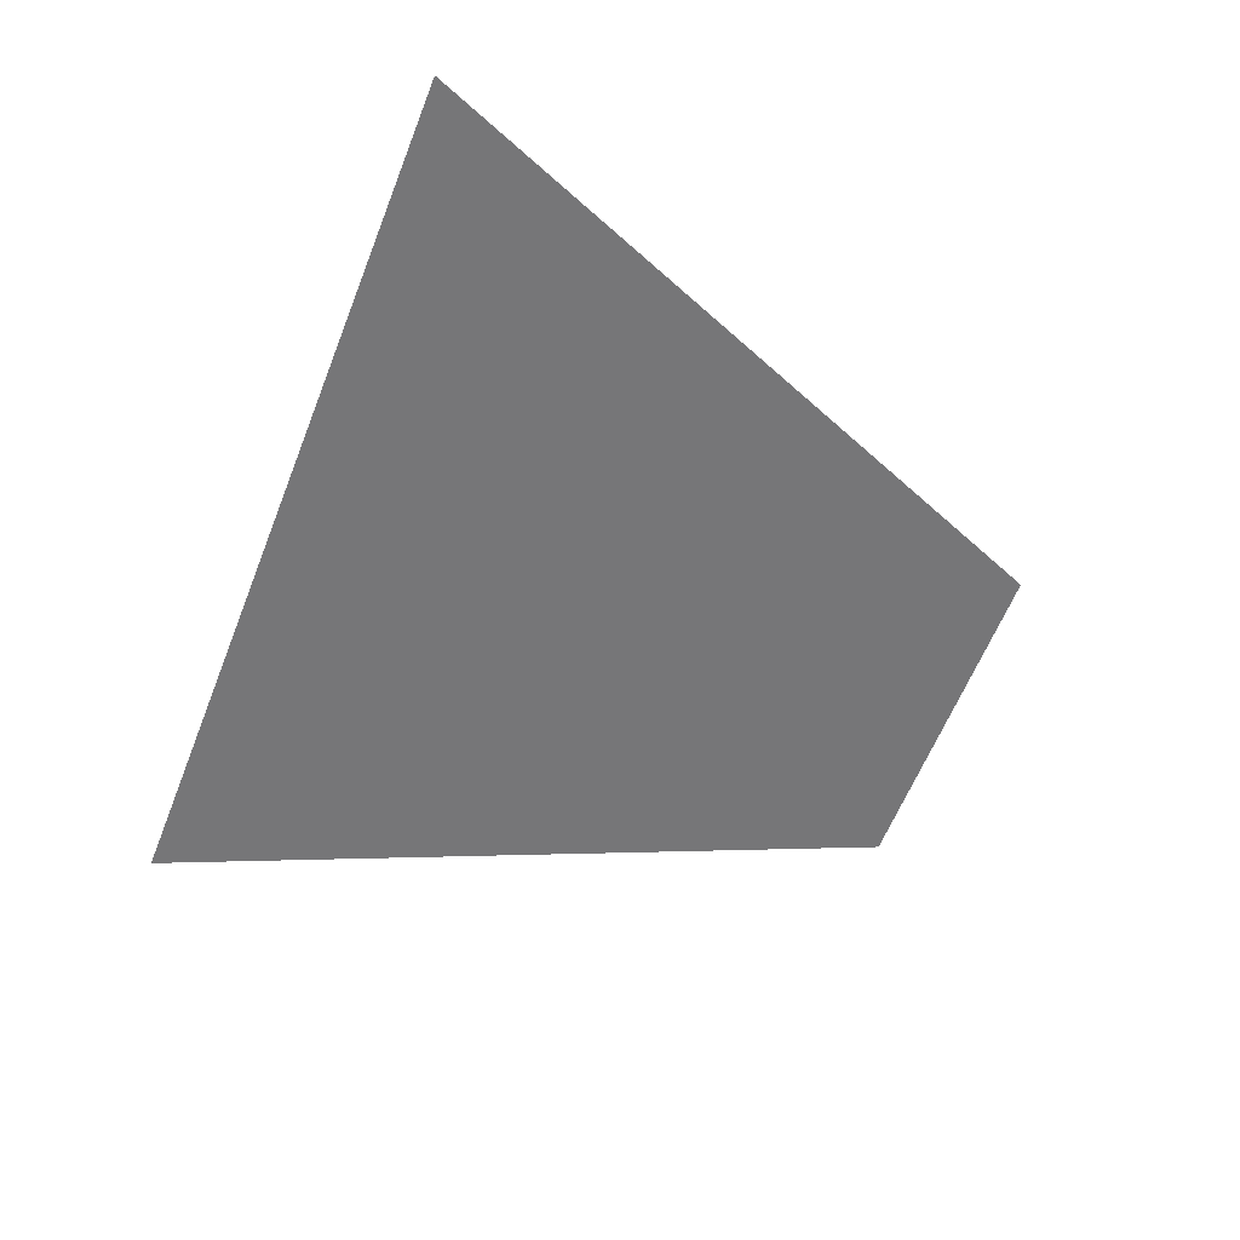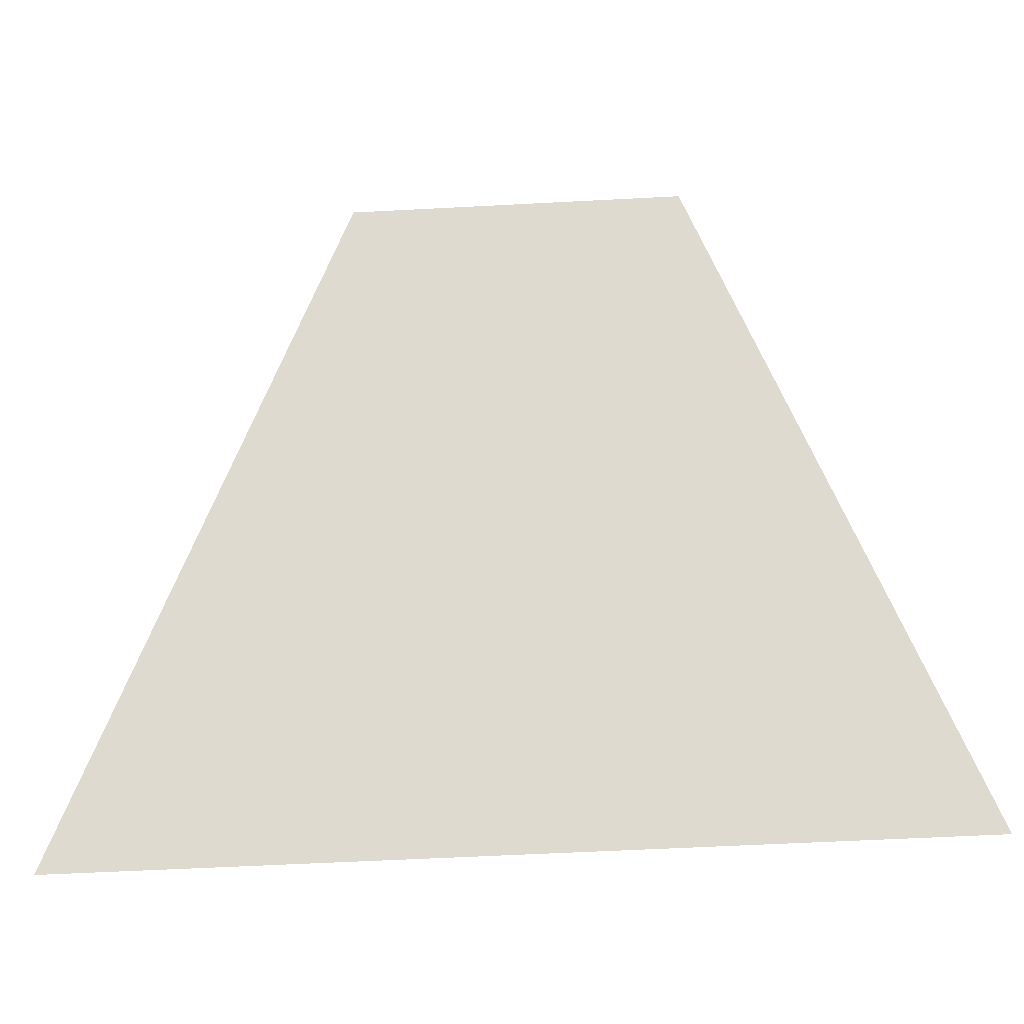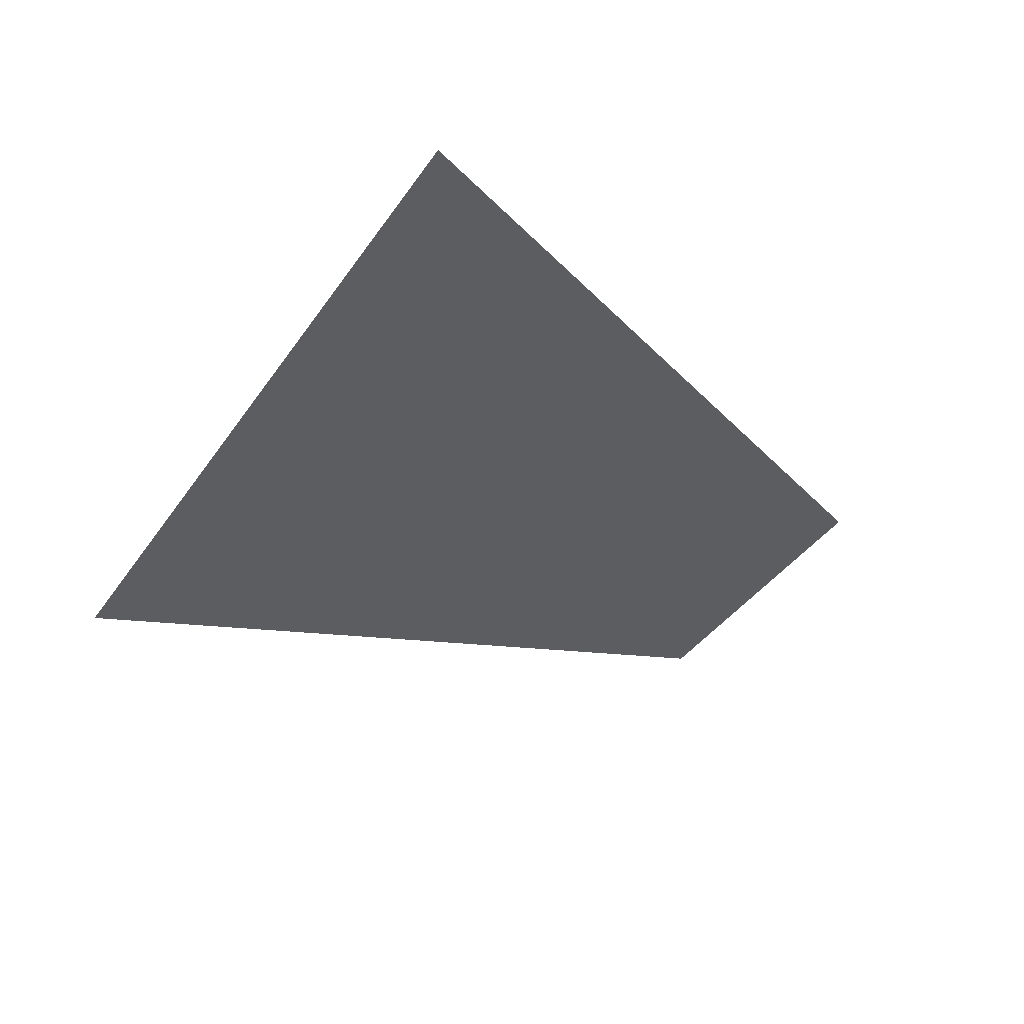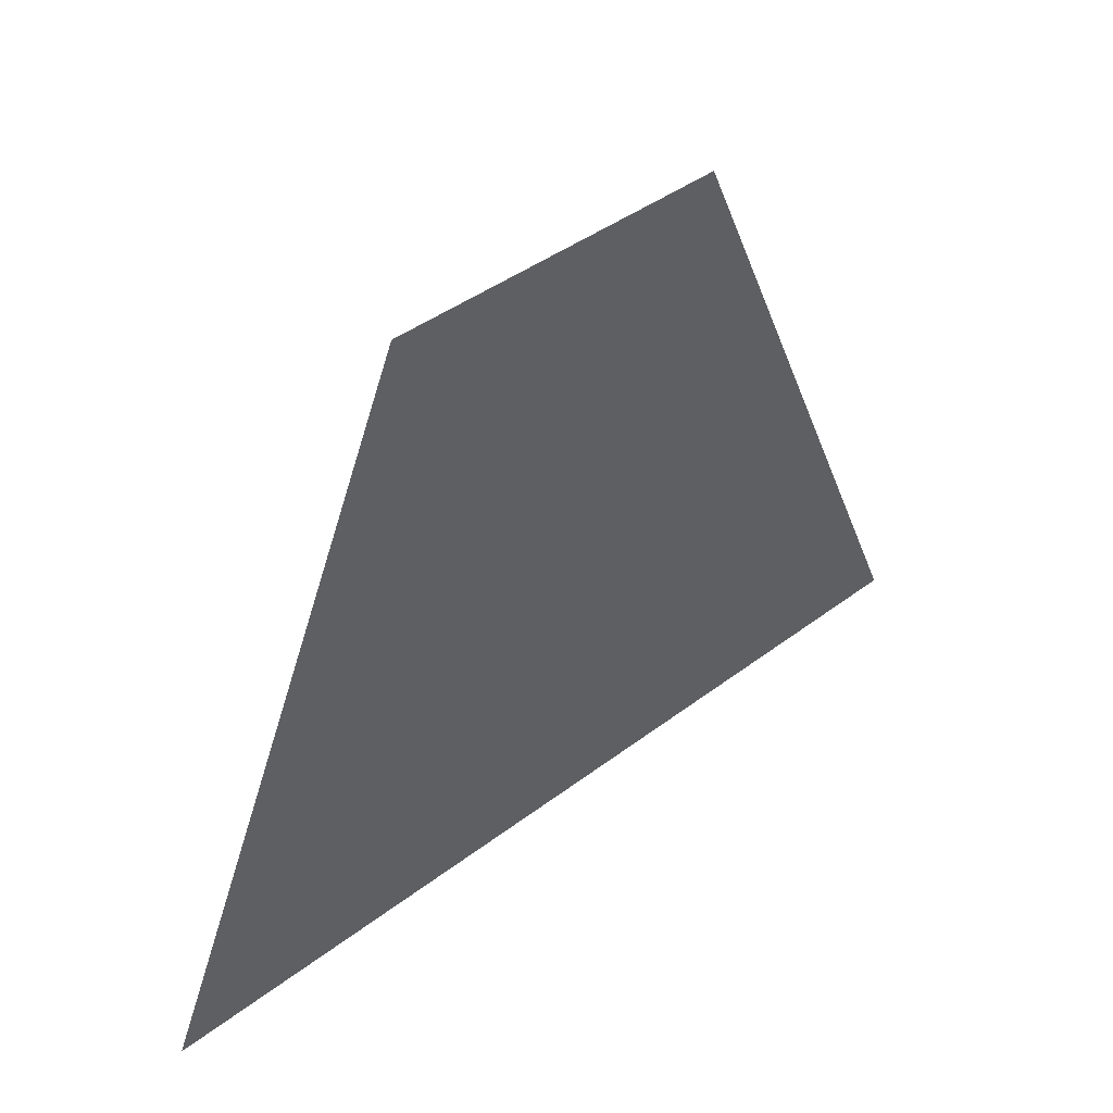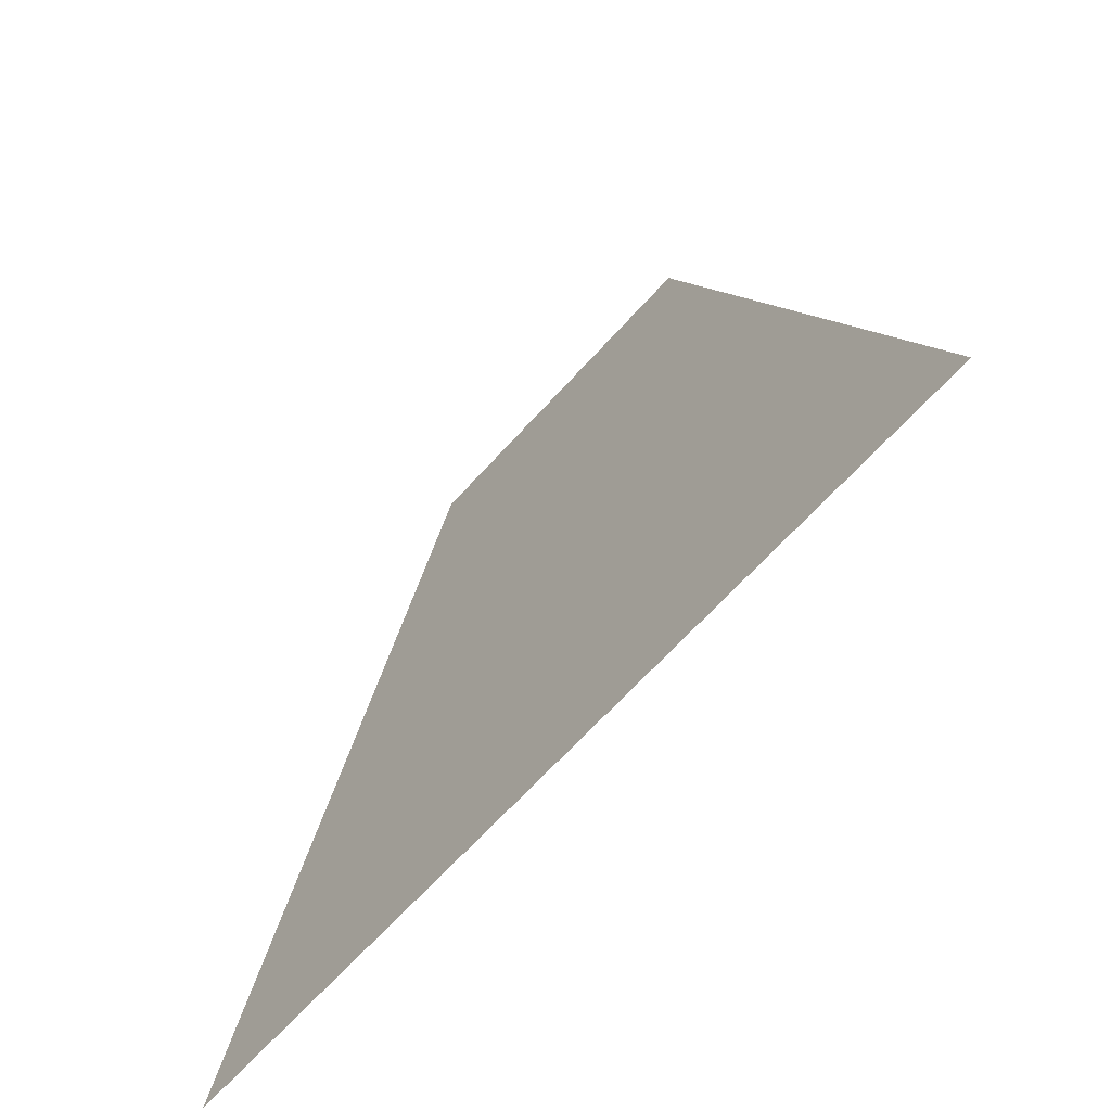
<metadata>
{"format":"obj","ext":"obj","renderer":"f3d","projection":"perspective","resolution":1024,"background":"white","views":[{"elev":-56.9,"azim":-110.7,"up":"+Y"},{"elev":-22.7,"azim":-173.2,"up":"+Z"},{"elev":-37.0,"azim":-119.6,"up":"+Y"},{"elev":45.5,"azim":139.4,"up":"+Z"},{"elev":-61.7,"azim":-131.0,"up":"+Z"}]}
</metadata>
<code>
v  -12.52 0 1.754
v  -10.36 0 6.981
v  -7.753 0 7.013
v  -9.363 0 1.772
v  -5.142 0 7.045
v  -6.208 0 1.789
v  -2.532 0 7.077
v  -3.054 0 1.806
v  0.0783 0 7.11
v  0.1001 0 1.823
v  2.689 0 7.142
v  3.254 0 1.84
v  5.299 0 7.174
v  6.409 0 1.858
v  7.91 0 7.207
v  9.563 0 1.875
v  10.52 0 7.239
v  12.72 0 1.892
v  -14.67 0 -3.472
v  -10.97 0 -3.47
v  -7.274 0 -3.467
v  -3.576 0 -3.465
v  0.1218 0 -3.463
v  3.82 0 -3.461
v  7.518 0 -3.459
v  11.22 0 -3.457
v  14.91 0 -3.455
v  -16.82 0 -8.698
v  -12.58 0 -8.711
v  -8.34 0 -8.724
v  -4.098 0 -8.737
v  0.1435 0 -8.75
v  4.385 0 -8.763
v  8.627 0 -8.776
v  12.87 0 -8.789
v  17.11 0 -8.802
v  -18.98 0 -13.92
v  -14.19 0 -13.95
v  -9.406 0 -13.98
v  -4.621 0 -14.01
v  0.1652 0 -14.04
v  4.951 0 -14.06
v  9.737 0 -14.09
v  14.52 0 -14.12
v  19.31 0 -14.15
v  -21.13 0 -19.15
v  -15.8 0 -19.19
v  -10.47 0 -19.24
v  -5.143 0 -19.28
v  0.1869 0 -19.32
v  5.517 0 -19.37
v  10.85 0 -19.41
v  16.18 0 -19.45
v  21.51 0 -19.5
v  -23.29 0 -24.38
v  -17.41 0 -24.43
v  -11.54 0 -24.49
v  -5.665 0 -24.55
v  0.2086 0 -24.61
v  6.082 0 -24.67
v  11.96 0 -24.73
v  17.83 0 -24.78
v  23.7 0 -24.84
v  -25.44 0 -29.6
v  -19.02 0 -29.68
v  -12.6 0 -29.75
v  -6.187 0 -29.82
v  0.2304 0 -29.9
v  6.648 0 -29.97
v  13.06 0 -30.04
v  19.48 0 -30.12
v  25.9 0 -30.19
v  -27.59 0 -34.83
v  -20.63 0 -34.92
v  -13.67 0 -35.01
v  -6.709 0 -35.09
v  0.2521 0 -35.18
v  7.213 0 -35.27
v  14.17 0 -35.36
v  21.14 0 -35.45
v  28.1 0 -35.54
o Plane003
g Plane003
f 1 2 3 4
f 4 3 5 6
f 6 5 7 8
f 8 7 9 10
f 10 9 11 12
f 12 11 13 14
f 14 13 15 16
f 16 15 17 18
f 19 1 4 20
f 20 4 6 21
f 21 6 8 22
f 22 8 10 23
f 23 10 12 24
f 24 12 14 25
f 25 14 16 26
f 26 16 18 27
f 28 19 20 29
f 29 20 21 30
f 30 21 22 31
f 31 22 23 32
f 32 23 24 33
f 33 24 25 34
f 34 25 26 35
f 35 26 27 36
f 37 28 29 38
f 38 29 30 39
f 39 30 31 40
f 40 31 32 41
f 41 32 33 42
f 42 33 34 43
f 43 34 35 44
f 44 35 36 45
f 46 37 38 47
f 47 38 39 48
f 48 39 40 49
f 49 40 41 50
f 50 41 42 51
f 51 42 43 52
f 52 43 44 53
f 53 44 45 54
f 55 46 47 56
f 56 47 48 57
f 57 48 49 58
f 58 49 50 59
f 59 50 51 60
f 60 51 52 61
f 61 52 53 62
f 62 53 54 63
f 64 55 56 65
f 65 56 57 66
f 66 57 58 67
f 67 58 59 68
f 68 59 60 69
f 69 60 61 70
f 70 61 62 71
f 71 62 63 72
f 73 64 65 74
f 74 65 66 75
f 75 66 67 76
f 76 67 68 77
f 77 68 69 78
f 78 69 70 79
f 79 70 71 80
f 80 71 72 81

</code>
